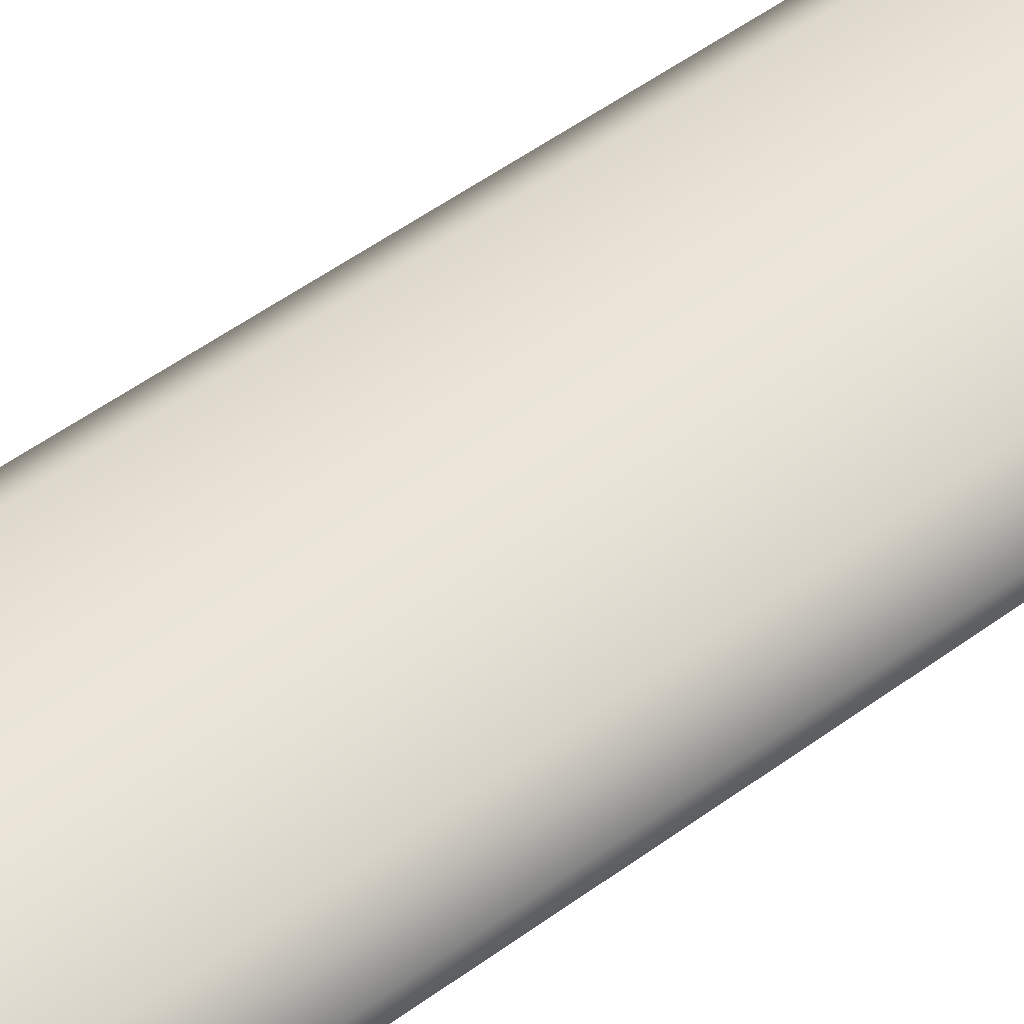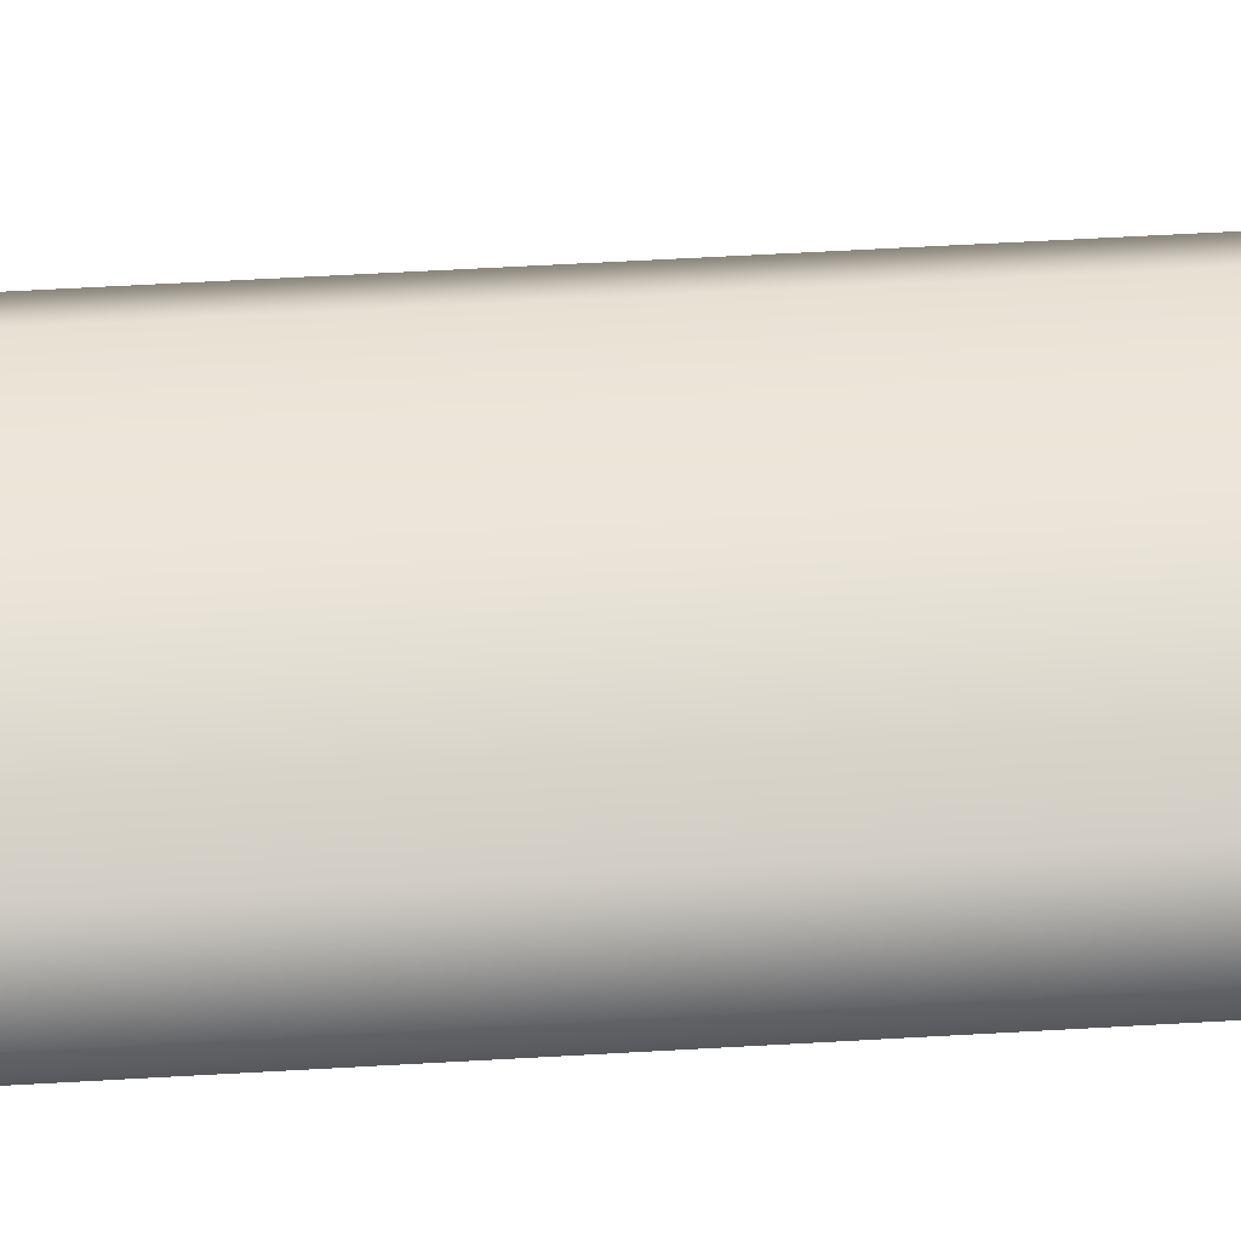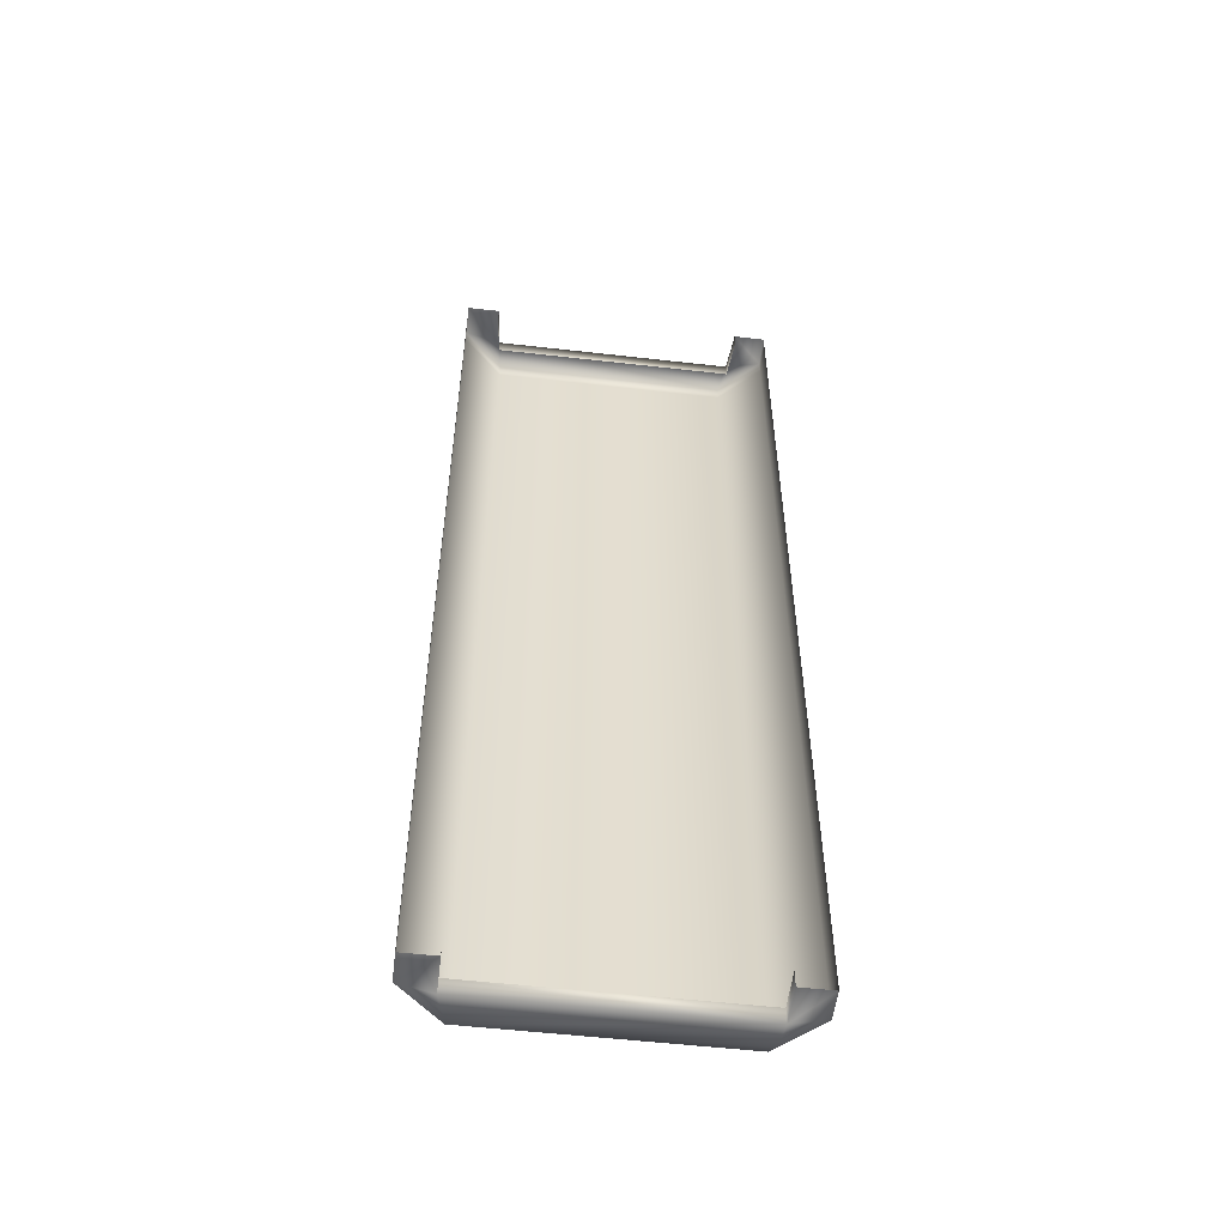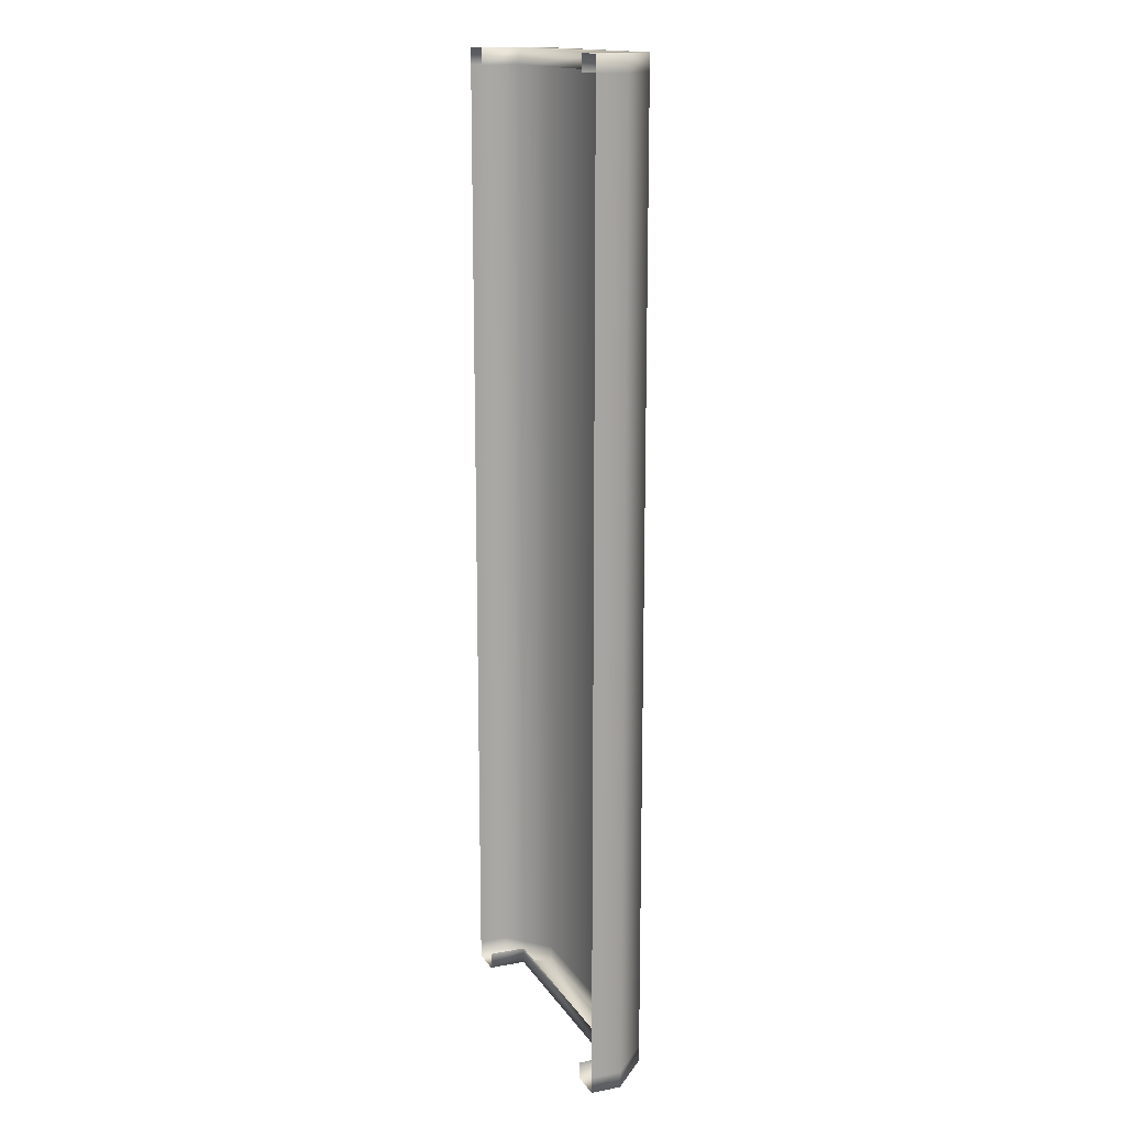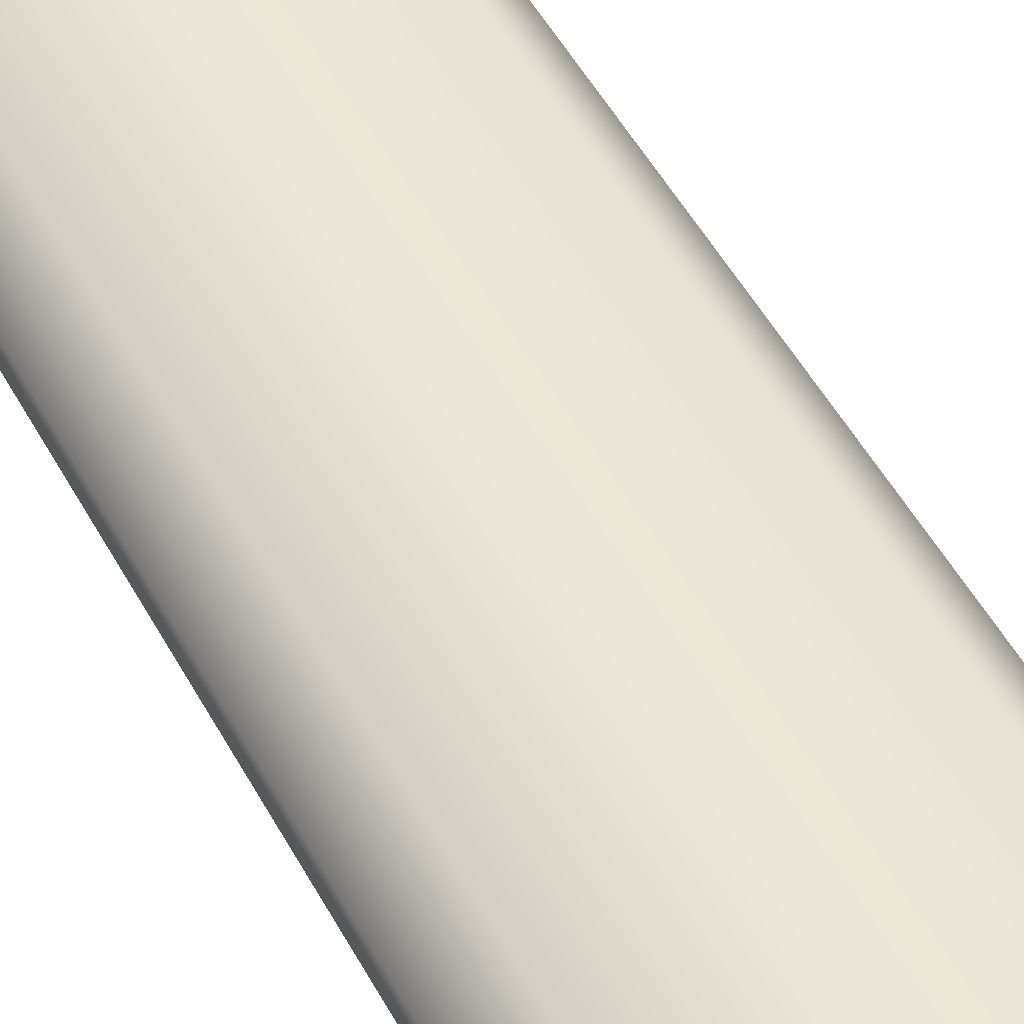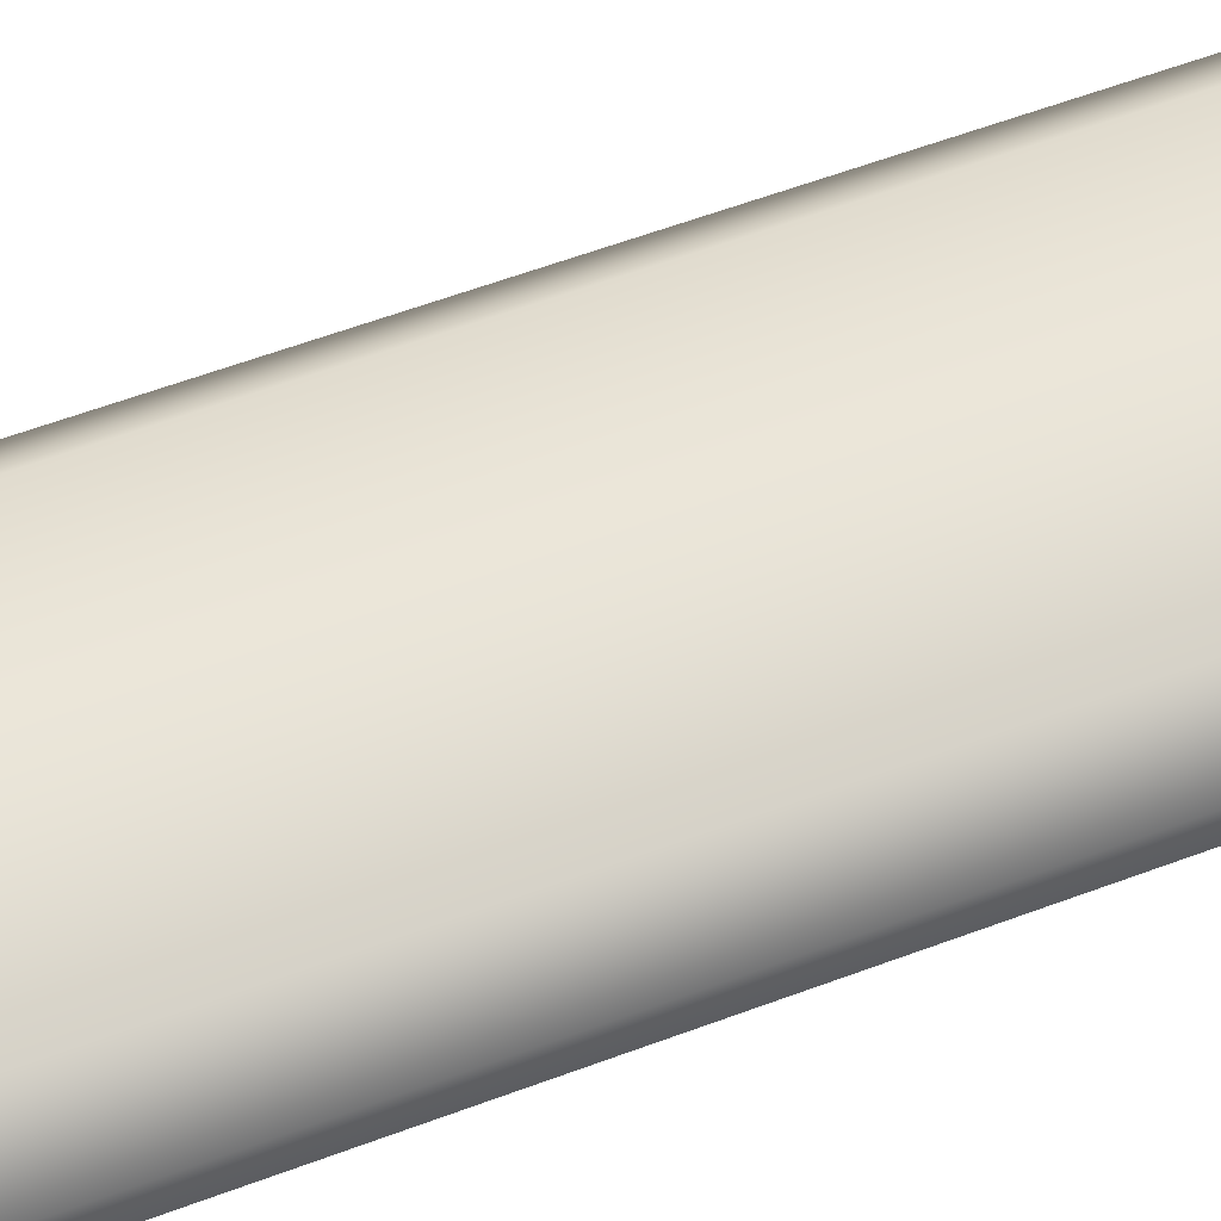
<metadata>
{"format":"obj","ext":"obj","renderer":"f3d","projection":"perspective","resolution":1024,"background":"white","views":[{"elev":57.8,"azim":53.5,"up":"+Z"},{"elev":61.5,"azim":-93.3,"up":"+Z"},{"elev":-54.6,"azim":173.1,"up":"+Y"},{"elev":15.3,"azim":-111.8,"up":"+Y"},{"elev":53.4,"azim":151.4,"up":"+Z"},{"elev":58.6,"azim":-111.2,"up":"+Z"}]}
</metadata>
<code>
g BookSpine_col3_flyingItemAO_UV2(Clone)
v 0.07329 0.09667 0.04172
v -0.073 0.09667 0.04172
v -0.073 0.1933 0.04172
v 0.07329 0.1933 0.04172
v -0.09776 0.1933 0.01833
v -0.09776 0.09667 0.01833
v -0.073 0.29 0.04172
v -0.09776 0.29 0.01833
v -0.09776 0.29 -4.56e-06
v -0.09776 0.1933 -4.56e-06
v -0.073 0.3 0.04172
v 0.07329 0.29 0.04172
v 0.07329 0.3 0.04172
v -0.09776 0.3 0.01833
v 0.09805 0.3 0.01833
v 0.07564 0.3 0.02328
v 0.09805 0.29 0.01833
v 0.09805 0.3 4.619e-06
v 0.09805 0.29 4.619e-06
v 0.09805 0.1933 4.619e-06
v 0.09805 0.1933 0.01833
v 0.07807 0.3 4.619e-06
v -0.09776 0.3 -4.56e-06
v -0.07841 0.3 -4.56e-06
v -0.07599 0.3 0.02328
v 0.09805 0.09667 4.619e-06
v 0.09805 0.09667 0.01833
v 0.09805 4.619e-06 0.01833
v 0.07329 -4.56e-06 0.04172
v 0.09805 -0.09667 0.01833
v 0.07329 -0.09667 0.04172
v 0.09805 -0.1933 0.01833
v 0.07329 -0.1933 0.04172
v 0.07329 -0.29 0.04172
v 0.09805 -0.29 0.01833
v -0.073 -0.1933 0.04172
v -0.073 -0.29 0.04172
v -0.073 -0.3 0.04172
v 0.07329 -0.3 0.04172
v 0.09805 -0.3 0.01833
v 0.09805 -0.29 4.619e-06
v 0.09805 -0.3 4.619e-06
v 0.07807 -0.3 4.619e-06
v 0.07807 -0.3 0.02328
v 0.07807 -0.29 0.02328
v -0.07841 -0.3 0.02328
v -0.07841 -0.29 0.02328
v 0.07807 -0.29 4.619e-06
v -0.07841 -0.29 -4.56e-06
v -0.07841 -0.3 -4.56e-06
v -0.09776 -0.3 -4.56e-06
v -0.09776 -0.3 0.01833
v -0.07666 -0.3 0.03827
v -0.09776 -0.29 0.01833
v -0.09776 -0.29 -4.56e-06
v -0.09776 -0.1933 0.01833
v -0.09776 -0.09667 0.01833
v -0.073 -0.09667 0.04172
v -0.09776 4.619e-06 0.01833
v -0.073 -4.56e-06 0.04172
v -0.09776 -0.1933 -4.56e-06
v -0.09776 -0.09667 -4.56e-06
v -0.09776 -4.56e-06 -4.56e-06
v -0.09776 0.09667 -4.56e-06
v -0.07599 0.29 0.02328
v -0.07599 0.3 0.02328
v -0.07841 0.29 -4.56e-06
v 0.07564 0.29 0.02328
v 0.07564 0.3 0.02328
v 0.07807 0.29 4.619e-06
v -0.09776 -0.3 0.01833
v -0.07666 -0.3 0.03827
v 0.07329 -0.3 0.04172
v 0.09805 -0.3 0.01833
v 0.09805 -0.1933 4.619e-06
v 0.09805 -0.09667 4.619e-06
v 0.09805 -4.56e-06 4.619e-06
g BookSpine_col3_flyingItemAO_UV2(Clone)_0
f 3 2 1
f 4 3 1
f 3 5 2
f 5 6 2
f 5 3 7
f 8 5 7
f 8 9 5
f 9 10 5
f 5 10 6
f 7 11 8
f 11 7 12
f 3 4 12
f 7 3 12
f 13 11 12
f 11 14 8
f 8 14 9
f 15 13 12
f 15 16 13
f 13 16 11
f 17 15 12
f 18 15 17
f 16 15 18
f 19 18 17
f 19 17 20
f 17 21 20
f 21 17 12
f 22 16 18
f 14 23 9
f 23 14 24
f 14 25 24
f 16 25 11
f 11 25 14
f 20 21 26
f 21 27 26
f 27 21 4
f 1 27 4
f 28 27 1
f 29 28 1
f 30 28 29
f 31 30 29
f 32 30 31
f 33 32 31
f 32 33 34
f 35 32 34
f 33 36 34
f 36 37 34
f 37 38 34
f 38 39 34
f 34 39 35
f 39 40 35
f 35 40 41
f 32 35 41
f 40 42 41
f 42 40 43
f 40 44 43
f 43 44 45
f 44 46 45
f 46 47 45
f 48 43 45
f 47 46 49
f 46 50 49
f 50 46 51
f 46 52 51
f 52 53 37
f 39 38 53
f 51 52 54
f 54 52 37
f 55 51 54
f 56 54 37
f 36 56 37
f 57 56 36
f 58 57 36
f 59 57 58
f 60 59 58
f 6 59 60
f 2 6 60
f 61 55 54
f 56 61 54
f 62 61 56
f 57 62 56
f 63 62 57
f 59 63 57
f 64 63 59
f 6 64 59
f 10 64 6
f 58 36 33
f 31 58 33
f 60 58 31
f 29 60 31
f 2 60 29
f 1 2 29
f 24 66 65
f 67 24 65
f 68 65 66
f 69 68 66
f 68 69 70
f 69 22 70
f 72 71 46
f 73 72 46
f 46 44 73
f 74 73 44
f 75 32 41
f 30 32 75
f 76 30 75
f 28 30 76
f 77 28 76
f 27 28 77
f 26 27 77
f 4 21 12
f 37 53 38

</code>
